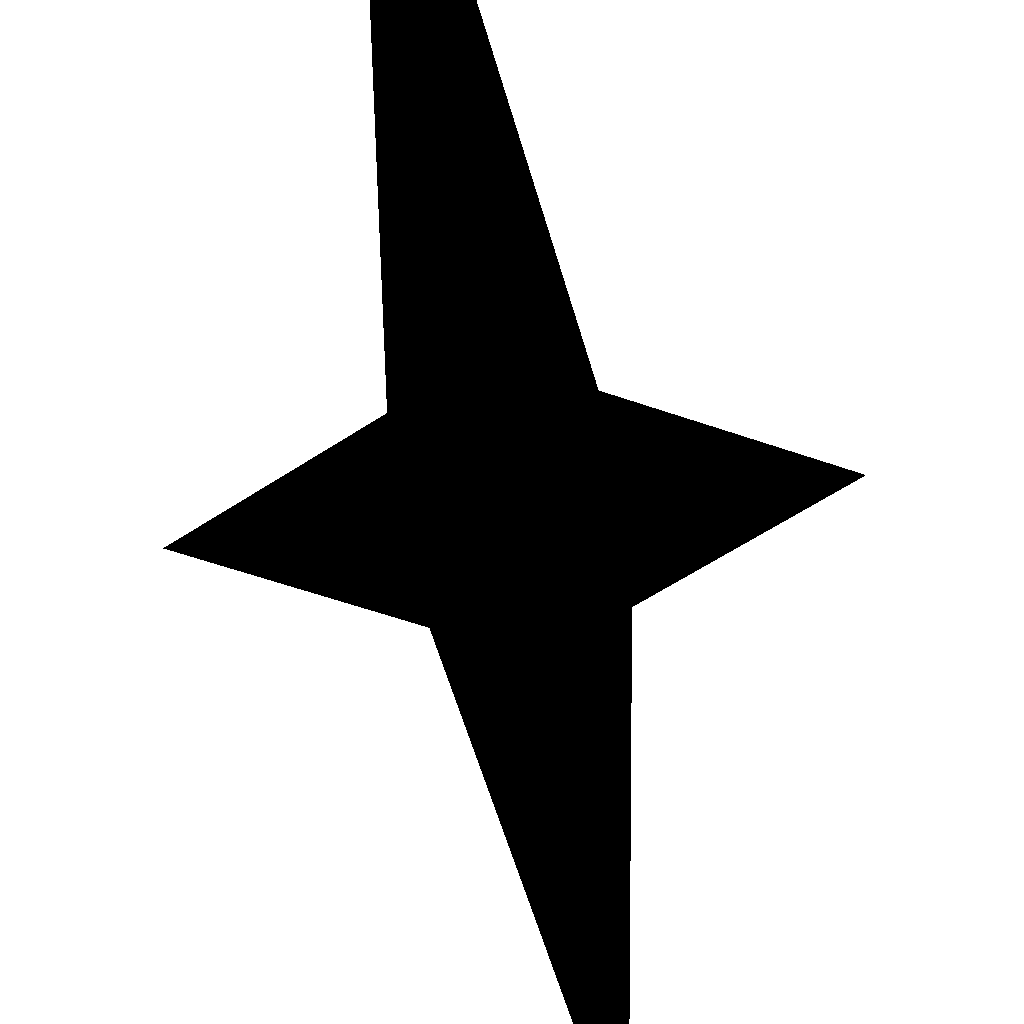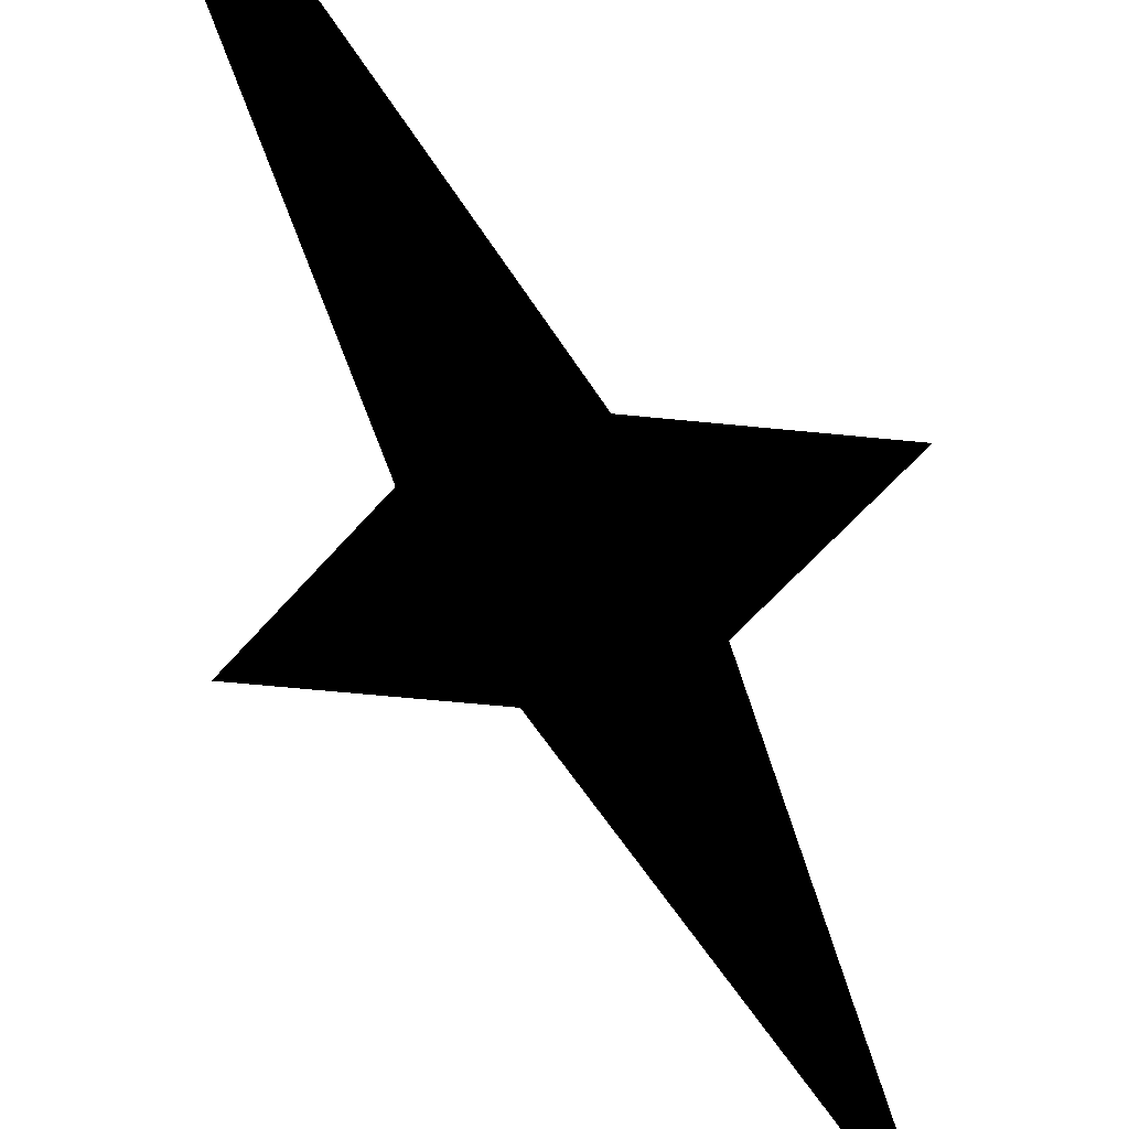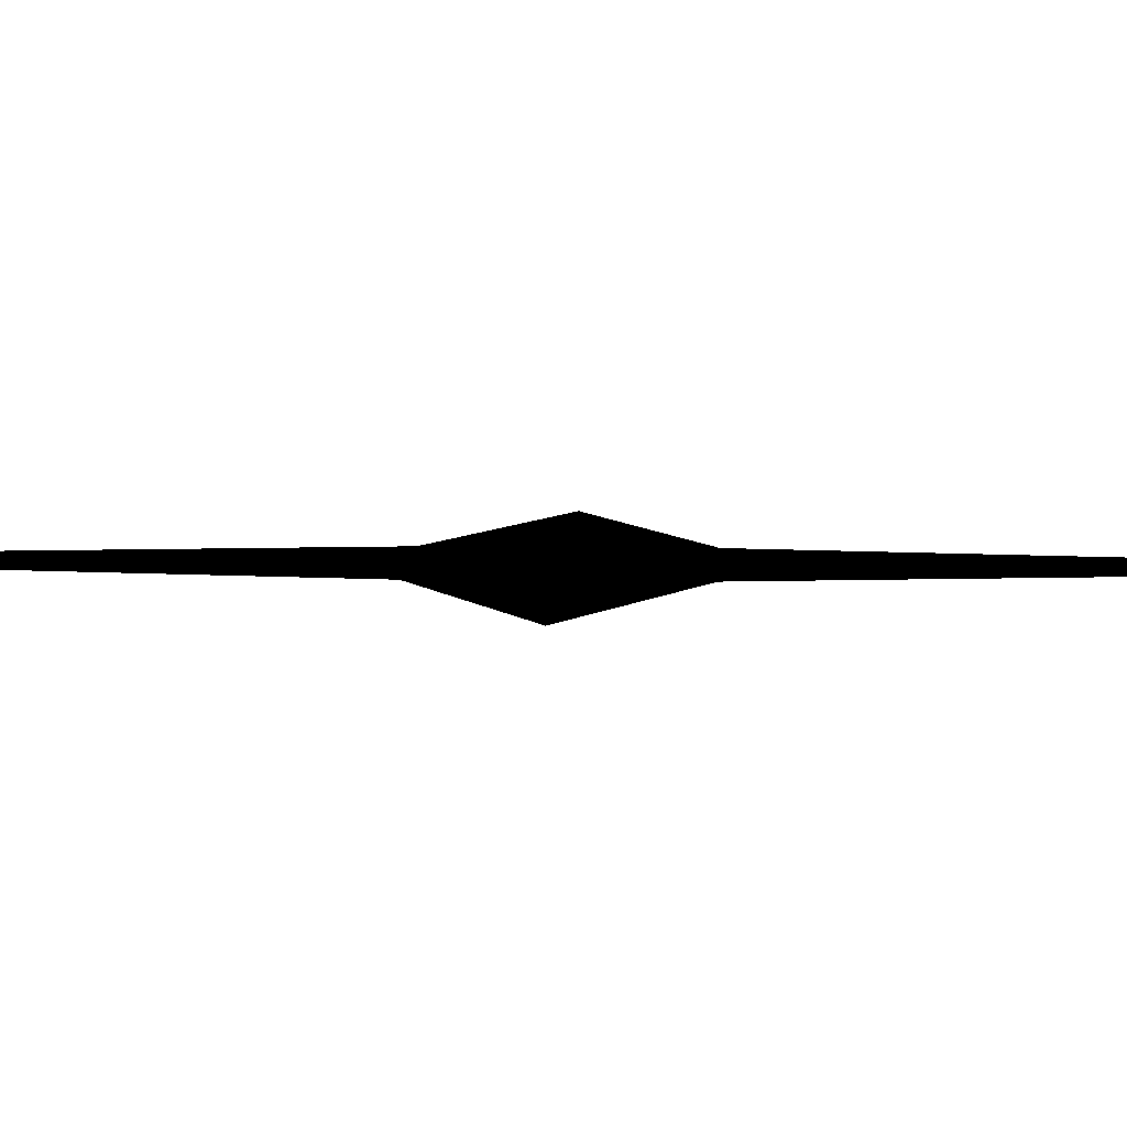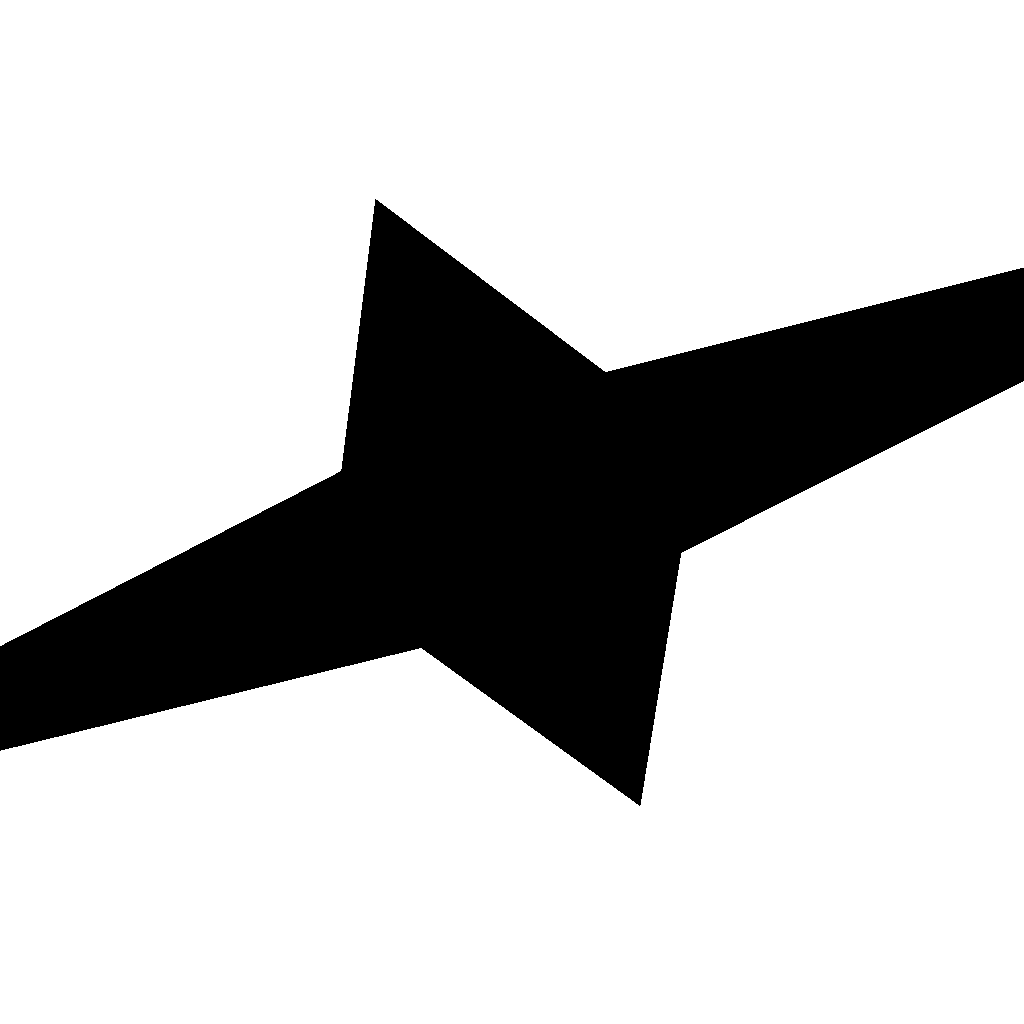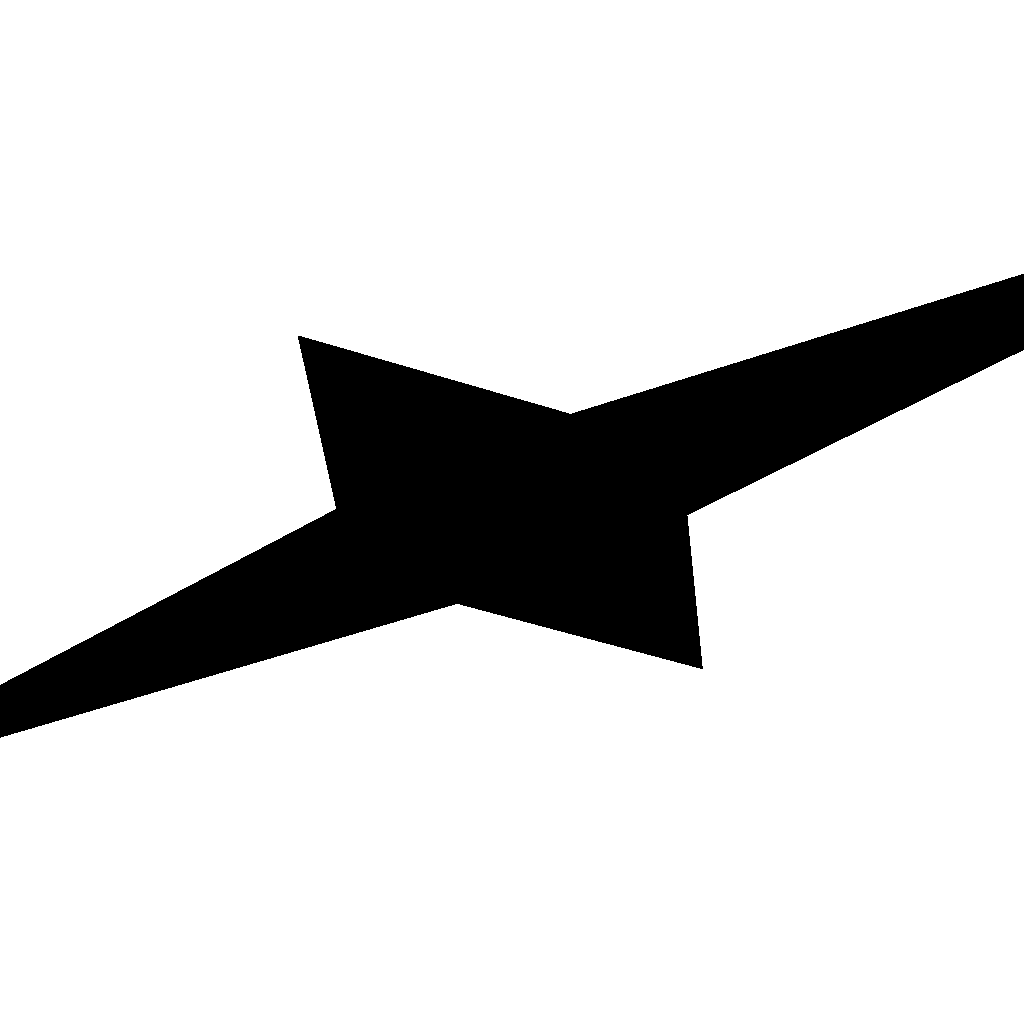
<metadata>
{"format":"obj","ext":"obj","renderer":"f3d","projection":"perspective","resolution":1024,"background":"white","views":[{"elev":-50.4,"azim":-172.3,"up":"+Z"},{"elev":-51.3,"azim":22.9,"up":"+Z"},{"elev":8.4,"azim":-87.6,"up":"+Z"},{"elev":-67.2,"azim":-68.1,"up":"+Z"},{"elev":-34.8,"azim":-55.3,"up":"+Z"}]}
</metadata>
<code>
g poof03_mesh
v 0.8422 1.139 7.629e-06
v -7.629e-06 7.629e-06 7.629e-06
v -7.629e-06 8.091 7.629e-06
v 2.86 7.629e-06 7.629e-06
v -0.8422 1.139 7.629e-06
v 0.8422 -1.139 7.629e-06
v -2.86 7.629e-06 7.629e-06
v -7.629e-06 -8.091 7.629e-06
v -0.8422 -1.139 7.629e-06
g poof03_mesh_0
f 3 2 1
f 2 4 1
f 5 2 3
f 2 6 4
f 5 7 2
f 2 8 6
f 7 9 2
f 9 8 2

</code>
